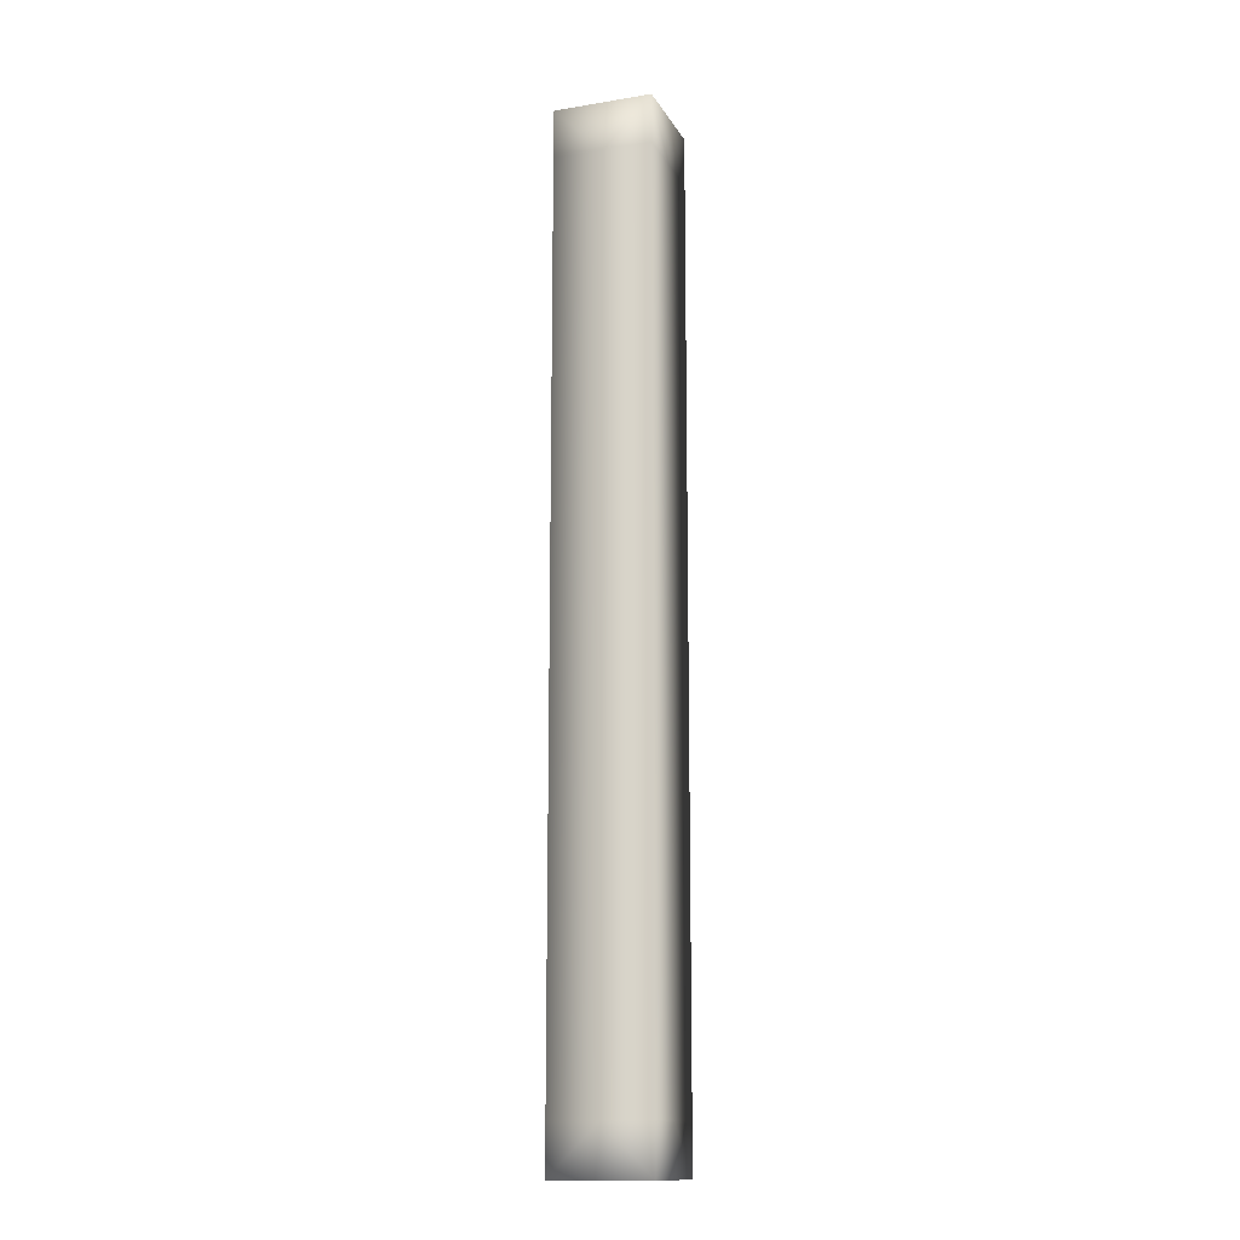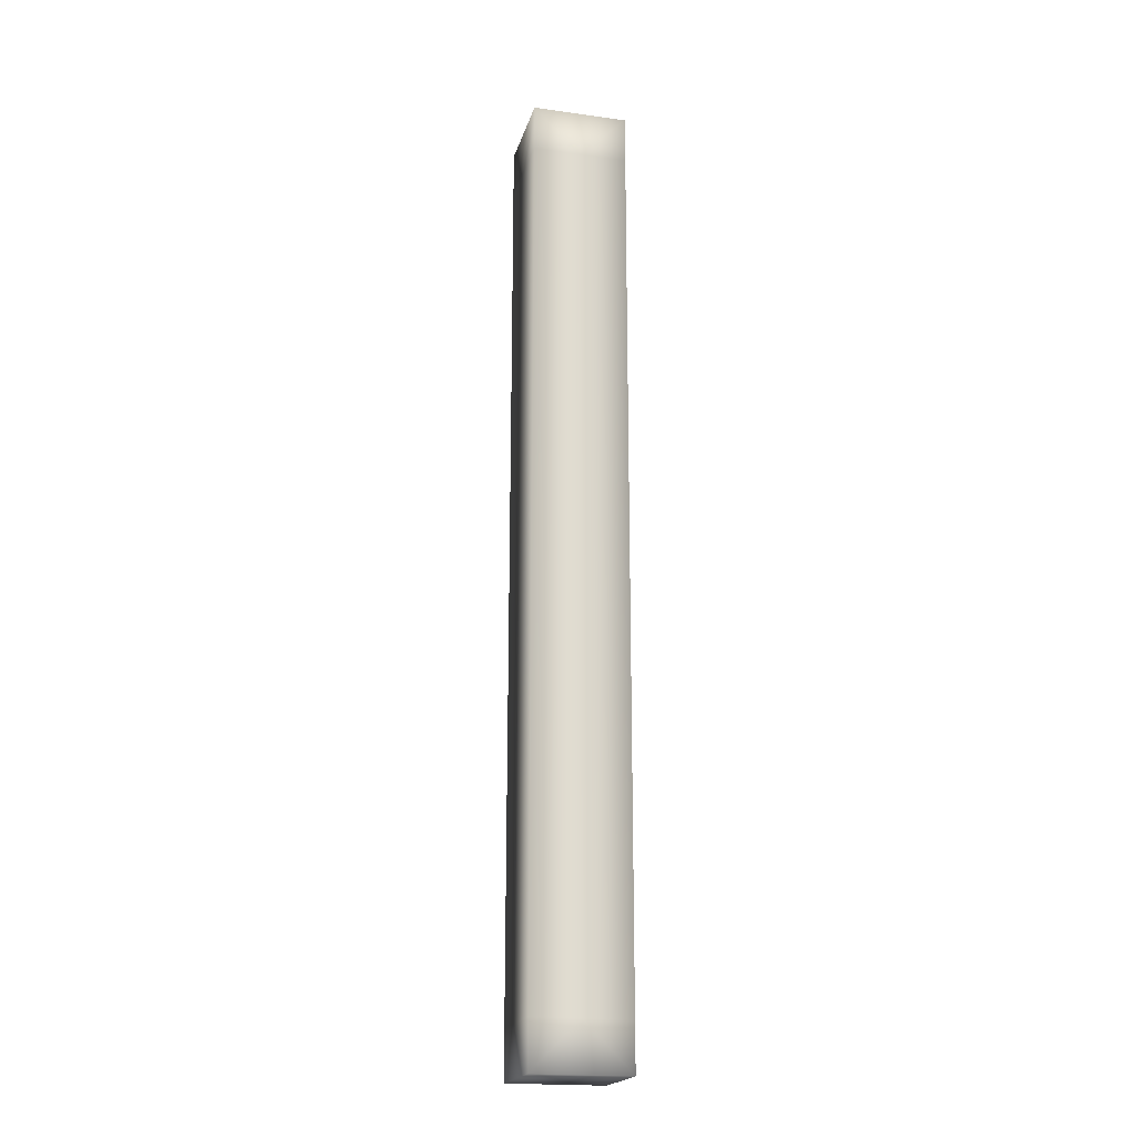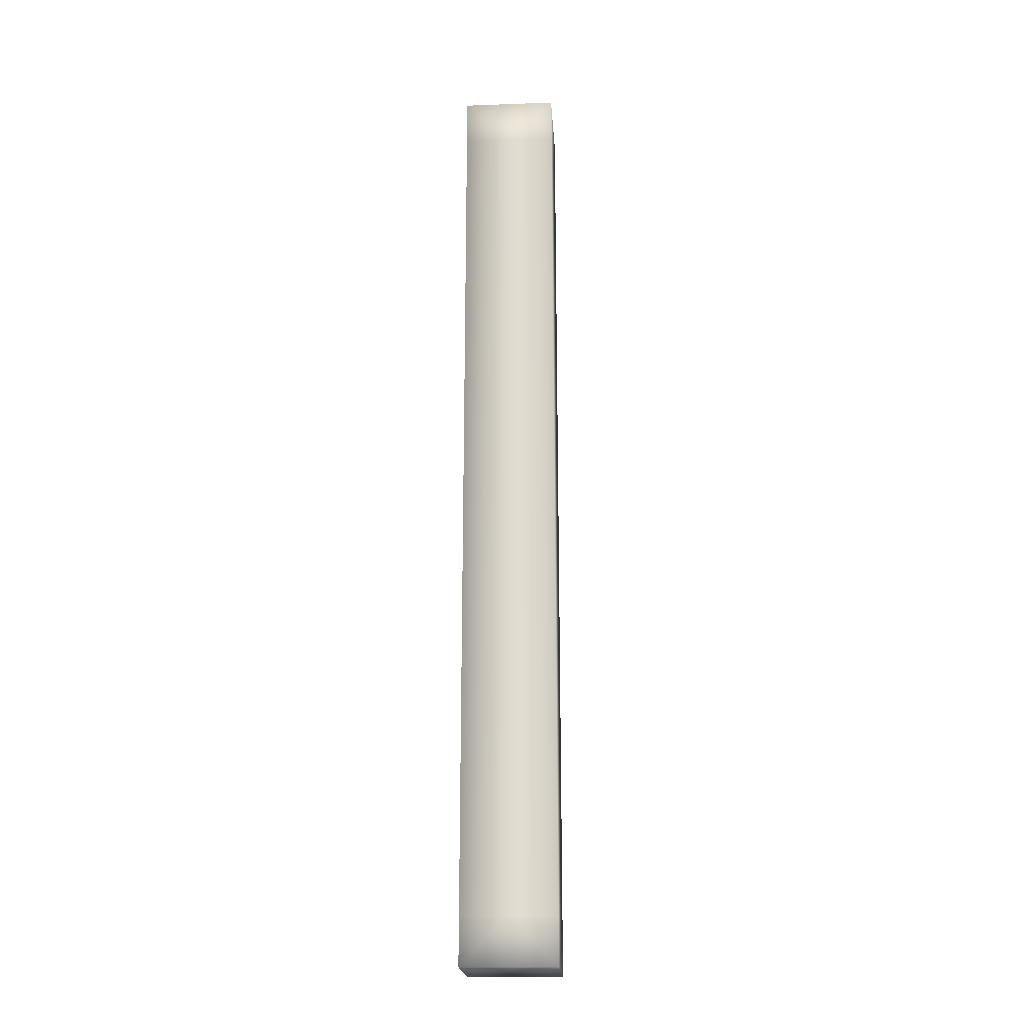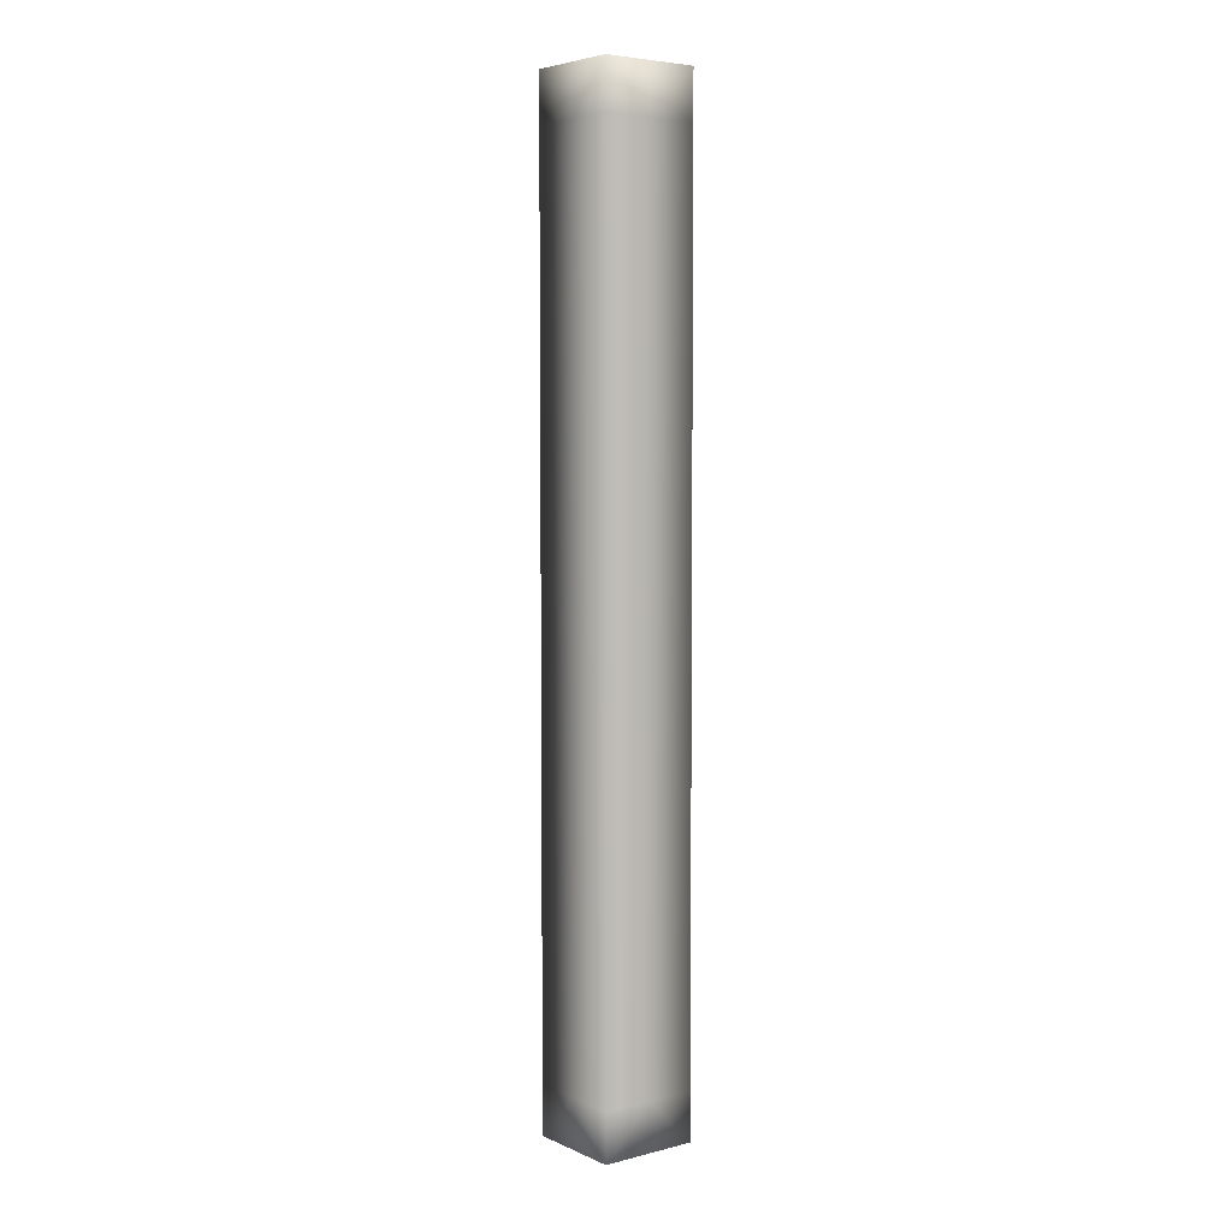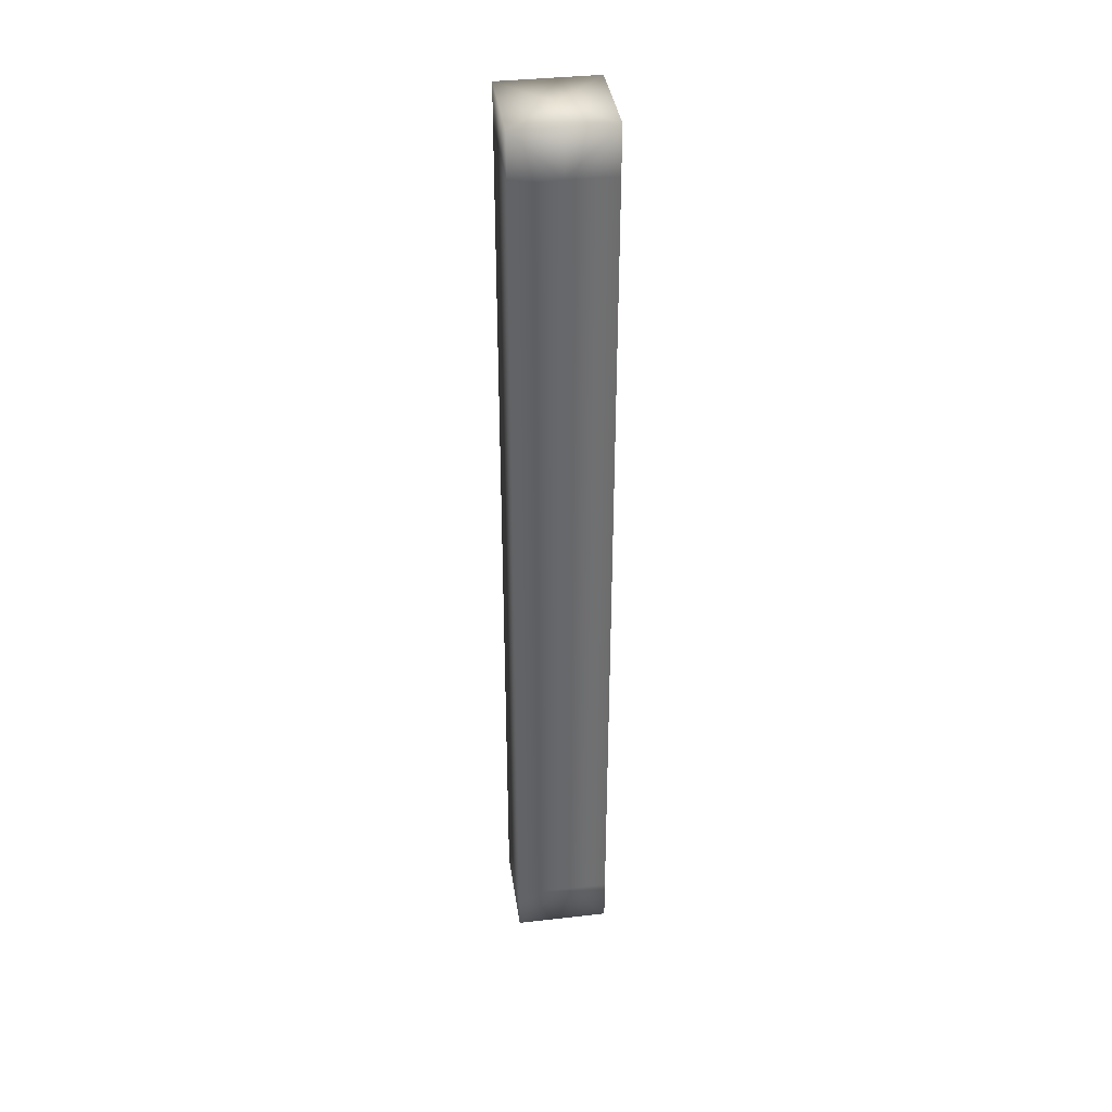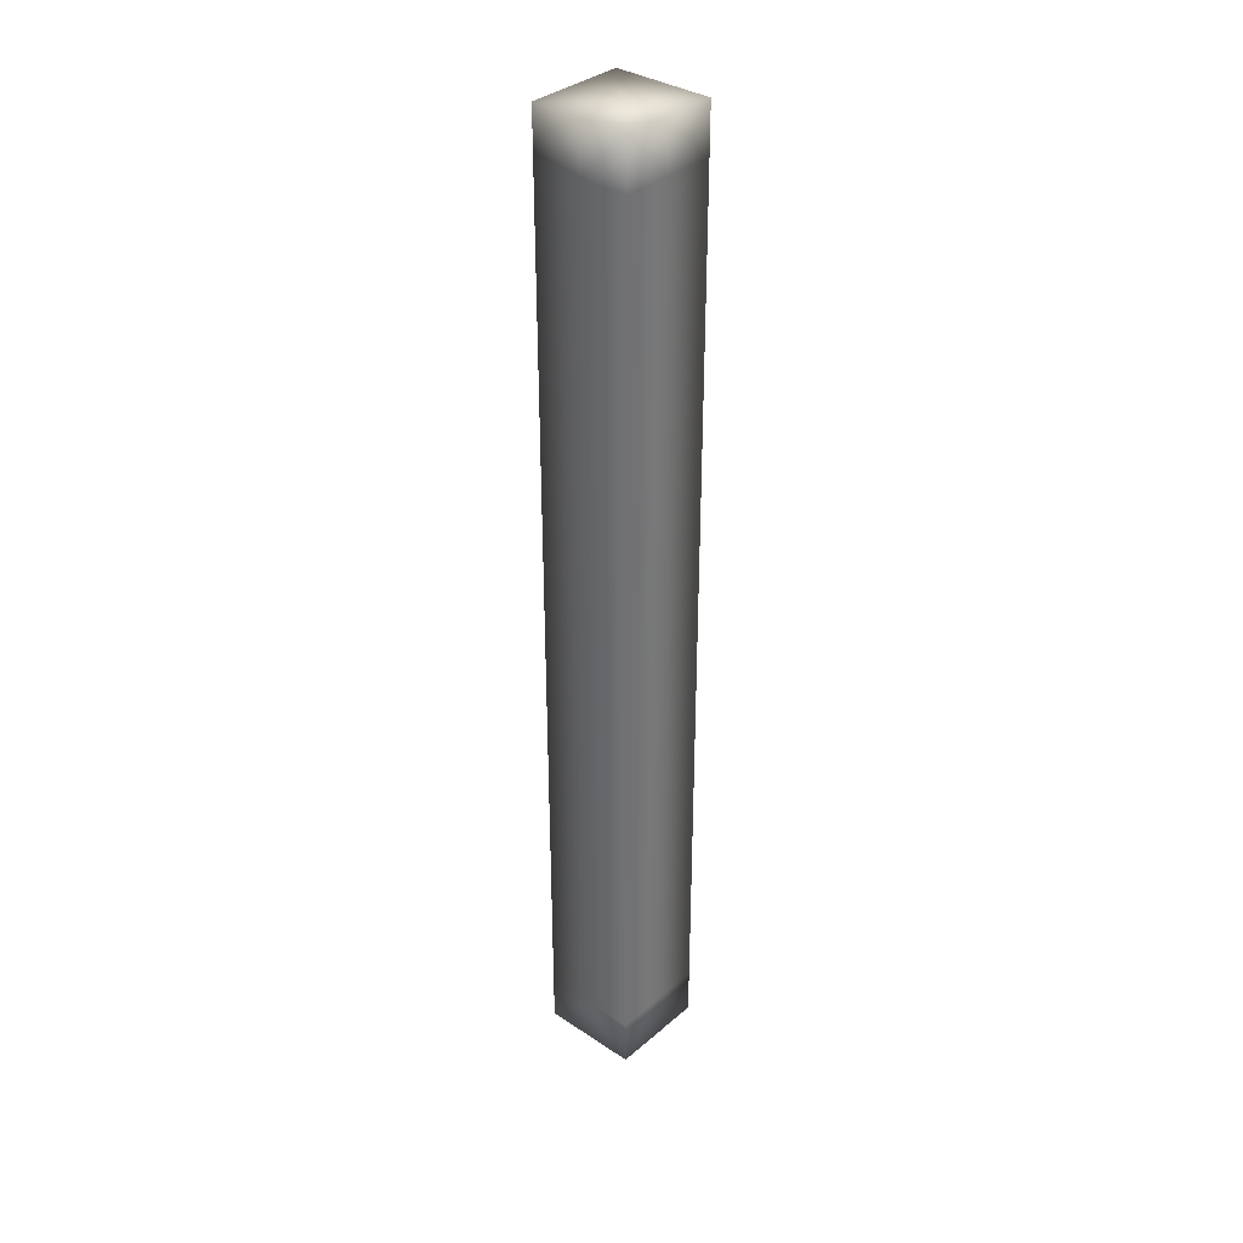
<metadata>
{"format":"obj","ext":"obj","renderer":"f3d","projection":"perspective","resolution":1024,"background":"white","views":[{"elev":-14.0,"azim":-160.1,"up":"+Y"},{"elev":-19.8,"azim":165.8,"up":"+Y"},{"elev":-20.4,"azim":93.9,"up":"+Y"},{"elev":5.3,"azim":52.5,"up":"+Y"},{"elev":38.0,"azim":-98.2,"up":"+Y"},{"elev":34.8,"azim":41.5,"up":"+Y"}]}
</metadata>
<code>
v 0 0.9 -0.1
v 0.1 0.8 -0.1
v 0.1 0.9 -0.1
v -0.1 0.9 -0.1
v -0.1 1 -0.1
v -0.1 0.8 -0.1
v -0.1 0.9 0
v -0.1 1 0
v -0.1 0.9 0.1
v -0.1 1 0.1
v -0.1 0.8 0.1
v -0.1 0.8 0
v -0.1 0.7 -0.1
v -0.1 0.7 0
v -0.1 0.7 0.1
v -0.1 0.6 0
v -0.1 0.6 0.1
v -0.1 0.6 -0.1
v 0 0.5 0.1
v 0 0.6 0.1
v 0.1 0.6 0.1
v 0 0.6 -0.1
v 0 0.7 -0.1
v 0.1 0.6 -0.1
v 0 0.5 -0.1
v 0.1 0.5 -0.1
v 0.1 0.5 0
v 0.1 0.8 0.1
v 0.1 0.9 0
v 0.1 0.9 0.1
v 0.1 0.5 0.1
v 0.1 0.6 0
v -0.1 0.5 0
v -0.1 0.5 0.1
v -0.1 0.4 0.1
v -0.1 0.2 0.1
v -0.1 0.3 0.1
v 0 0.3 0.1
v -0.1 0.2 -0.1
v -0.1 0.3 -0.1
v 0 0.3 -0.1
v 0.1 1 -0.1
v 0.1 0.7 0
v 0.1 0.7 -0.1
v -0.1 0.3 0
v -0.1 0.4 -0.1
v -0.1 0.4 0
v -0.1 0.2 0
v 0 0.8 -0.1
v 0 0.7 0.1
v 0 0.8 0.1
v 0 0 0.1
v 0 0.1 0.1
v 0.1 0 0.1
v -0.1 0.1 0.1
v 0 0.1 -0.1
v 0.1 0 -0.1
v 0.1 0.1 -0.1
v 0 0.2 -0.1
v -0.1 0.1 -0.1
v -0.1 0.5 -0.1
v -0.1 0 -0.1
v -0.1 0.1 0
v -0.1 0 0
v -0.1 0 0.1
v 0 -0.1 0.1
v 0 0 -0.1
v 0 -0.1 -0.1
v 0.1 -0.2 -0.1
v 0.1 -0.1 -0.1
v 0.1 0.1 0
v 0.1 0.2 -0.1
v -0.1 -0.1 -0.1
v -0.1 -0.2 -0.1
v 0.1 1 0
v 0.1 1 0.1
v 0 -0.2 0.1
v 0.1 -0.2 0.1
v 0.1 0.4 -0.1
v 0.1 0.4 0
v -0.1 -0.1 0
v -0.1 -0.1 0.1
v -0.1 -0.2 0
v -0.1 -0.4 0.1
v 0 -0.4 0.1
v 0 -0.3 0.1
v 0.1 -0.4 0.1
v 0.1 -0.3 0.1
v -0.1 -0.3 0.1
v -0.1 -0.2 0.1
v 0 -0.3 -0.1
v 0.1 -0.4 -0.1
v 0.1 -0.3 -0.1
v 0 0.4 -0.1
v 0 -0.2 -0.1
v 0.1 0.3 -0.1
v 0.1 0.8 0
v 0.1 0.3 0.1
v 0.1 0.4 0.1
v 0.1 0.3 0
v 0.1 -0.3 0
v 0.1 -0.2 0
v 0 1 0
v 0 0.4 0.1
v -0.1 -0.4 -0.1
v -0.1 -0.3 -0.1
v -0.1 -0.3 0
v -0.1 -0.4 0
v -0.1 -0.6 0.1
v 0 -0.6 0.1
v 0 -0.5 0.1
v 0 1 -0.1
v 0.1 -0.6 0.1
v 0 -0.4 -0.1
v -0.1 -0.5 0.1
v 0 1 0.1
v 0.1 -0.4 0
v 0 -0.5 -0.1
v 0 0.9 0.1
v 0.1 0.2 0.1
v 0.1 -0.5 0
v 0.1 -0.5 0.1
v 0.1 0.1 0.1
v 0.1 0.2 0
v -0.1 -0.5 -0.1
v -0.1 -0.5 0
v 0 0.2 0.1
v -0.1 -0.6 0
v -0.1 -0.6 -0.1
v 0 -0.7 0.1
v 0.1 -0.8 0.1
v 0.1 -0.7 0.1
v 0 -0.6 -0.1
v -0.1 -0.7 0.1
v -0.1 -0.8 0.1
v 0 -0.7 -0.1
v 0.1 -0.8 -0.1
v 0.1 -0.7 -0.1
v -0.1 -0.7 -0.1
v -0.1 -0.8 -0.1
v 0.1 -0.6 -0.1
v 0.1 0.7 0.1
v 0.1 -0.5 -0.1
v 0.1 0 0
v 0.1 -0.7 0
v 0.1 -0.6 0
v 0.1 -0.1 0.1
v -0.1 -0.7 0
v 0.1 -0.8 0
v -0.1 -0.8 0
v 0 -0.8 0.1
v -0.1 -1 0.1
v 0 -1 0.1
v 0 -0.9 0.1
v 0.1 -1 0.1
v 0.1 -0.9 0.1
v 0 -0.8 -0.1
v -0.1 -0.9 0.1
v -0.1 -1 -0.1
v 0 -1 -0.1
v 0 -0.9 -0.1
v 0.1 -1 -0.1
v 0.1 -0.9 -0.1
v 0 -1 0
v 0.1 -1 0
v 0.1 -0.1 0
v 0.1 -0.9 0
v -0.1 -1 0
v -0.1 -0.9 -0.1
v -0.1 -0.9 0
f 1 2 3
f 4 1 5
f 6 1 4
f 7 5 8
f 7 10 9
f 11 7 9
f 6 4 7
f 12 7 11
f 13 6 14
f 14 12 11
f 14 11 15
f 14 6 12
f 16 14 17
f 18 13 14
f 19 20 21
f 22 24 23
f 25 24 22
f 26 27 24
f 28 30 29
f 27 31 21
f 27 32 24
f 33 16 17
f 33 17 34
f 33 18 16
f 35 33 34
f 36 37 38
f 39 41 40
f 3 29 42
f 32 21 43
f 24 43 44
f 24 32 43
f 40 46 45
f 45 35 37
f 45 46 47
f 36 45 37
f 48 45 36
f 39 40 45
f 6 49 1
f 11 51 50
f 52 53 54
f 55 36 53
f 49 2 1
f 56 57 58
f 50 51 28
f 39 56 59
f 60 56 39
f 17 14 15
f 7 8 10
f 46 25 61
f 62 56 60
f 18 14 16
f 60 39 63
f 63 48 36
f 17 20 19
f 18 22 23
f 64 63 65
f 62 60 63
f 66 52 54
f 67 57 56
f 68 69 70
f 68 57 67
f 58 71 72
f 73 68 62
f 61 18 33
f 74 68 73
f 47 33 35
f 46 61 33
f 29 76 75
f 77 66 78
f 6 7 12
f 79 80 27
f 81 62 64
f 81 65 82
f 74 81 83
f 84 86 85
f 37 35 38
f 86 88 87
f 86 78 88
f 89 90 86
f 84 89 86
f 91 92 93
f 41 79 94
f 25 79 26
f 86 77 78
f 95 69 68
f 41 96 79
f 2 97 29
f 38 99 98
f 100 98 99
f 100 80 79
f 101 78 102
f 100 99 80
f 101 102 69
f 101 88 78
f 103 75 76
f 96 100 79
f 35 19 104
f 39 45 48
f 8 103 10
f 35 104 38
f 46 94 25
f 105 106 107
f 108 107 84
f 109 111 110
f 38 104 99
f 94 79 25
f 5 112 103
f 110 111 113
f 104 19 99
f 107 74 83
f 107 90 89
f 105 114 91
f 84 85 111
f 115 84 111
f 109 115 111
f 103 76 116
f 92 117 101
f 1 3 42
f 87 88 101
f 105 118 114
f 10 103 116
f 93 101 69
f 92 101 93
f 117 87 101
f 119 116 76
f 80 99 27
f 79 27 26
f 103 42 75
f 120 98 100
f 112 42 103
f 121 87 117
f 119 76 30
f 121 117 92
f 121 122 87
f 53 120 123
f 119 30 28
f 71 123 120
f 71 124 72
f 125 105 126
f 90 82 66
f 9 10 119
f 46 41 94
f 10 116 119
f 126 84 115
f 126 105 108
f 11 9 119
f 36 38 127
f 109 126 115
f 128 126 109
f 129 125 126
f 40 41 46
f 130 132 131
f 1 42 112
f 129 133 118
f 109 110 130
f 5 1 112
f 113 122 121
f 53 123 54
f 134 109 130
f 135 134 130
f 29 75 42
f 29 30 76
f 136 137 138
f 81 64 65
f 139 136 129
f 73 62 81
f 140 136 139
f 133 141 118
f 130 110 113
f 21 142 43
f 44 43 2
f 127 38 120
f 143 121 92
f 27 21 32
f 125 118 105
f 63 36 55
f 63 39 48
f 144 54 71
f 57 71 58
f 145 113 146
f 66 54 147
f 57 144 71
f 50 142 21
f 136 138 141
f 139 129 148
f 137 149 145
f 149 131 145
f 137 145 138
f 65 53 52
f 15 11 50
f 105 107 108
f 148 128 109
f 106 91 74
f 126 108 84
f 148 109 134
f 148 129 128
f 17 15 50
f 99 31 27
f 13 23 6
f 150 148 135
f 140 139 148
f 135 130 151
f 140 148 150
f 152 154 153
f 36 127 53
f 39 59 41
f 154 156 155
f 23 44 2
f 74 91 95
f 154 151 131
f 157 137 136
f 71 120 124
f 72 124 100
f 124 120 100
f 72 100 96
f 158 135 154
f 159 160 161
f 160 162 161
f 43 142 28
f 43 97 2
f 85 86 87
f 161 162 163
f 91 69 95
f 161 163 137
f 135 151 154
f 140 157 136
f 82 65 66
f 56 72 59
f 151 130 131
f 118 141 143
f 54 123 71
f 50 28 142
f 140 161 157
f 107 83 90
f 51 119 28
f 11 119 51
f 129 118 125
f 65 63 55
f 2 29 3
f 97 28 29
f 17 50 20
f 118 143 92
f 130 113 132
f 53 127 120
f 59 72 41
f 38 98 120
f 68 70 57
f 20 50 21
f 164 155 165
f 74 73 81
f 83 81 90
f 114 92 91
f 111 85 87
f 164 165 162
f 65 52 66
f 62 67 56
f 43 28 97
f 5 103 8
f 164 153 155
f 18 25 22
f 152 153 164
f 46 33 47
f 159 164 160
f 45 47 35
f 131 132 145
f 41 72 96
f 161 137 157
f 160 164 162
f 129 126 128
f 4 5 7
f 166 54 144
f 167 131 149
f 135 148 134
f 166 144 57
f 166 147 54
f 56 58 72
f 70 166 57
f 19 21 31
f 78 147 166
f 69 166 70
f 102 78 166
f 19 31 99
f 165 155 167
f 162 167 163
f 84 107 89
f 159 168 164
f 163 167 137
f 155 156 167
f 25 26 24
f 153 154 155
f 23 2 49
f 169 140 170
f 141 121 143
f 146 113 121
f 136 141 133
f 170 140 150
f 170 135 158
f 6 23 49
f 34 17 19
f 159 161 169
f 152 170 158
f 167 156 131
f 167 149 137
f 91 93 69
f 118 92 114
f 111 122 113
f 90 77 86
f 74 95 68
f 35 34 19
f 106 74 107
f 168 152 164
f 105 91 106
f 18 23 13
f 90 66 77
f 111 87 122
f 162 165 167
f 159 169 170
f 168 170 152
f 62 63 64
f 23 24 44
f 145 132 113
f 145 146 141
f 61 25 18
f 69 102 166
f 170 150 135
f 62 68 67
f 152 158 154
f 154 131 156
f 169 161 140
f 90 81 82
f 129 136 133
f 65 55 53
f 141 146 121
f 138 145 141
f 66 147 78
f 159 170 168

</code>
